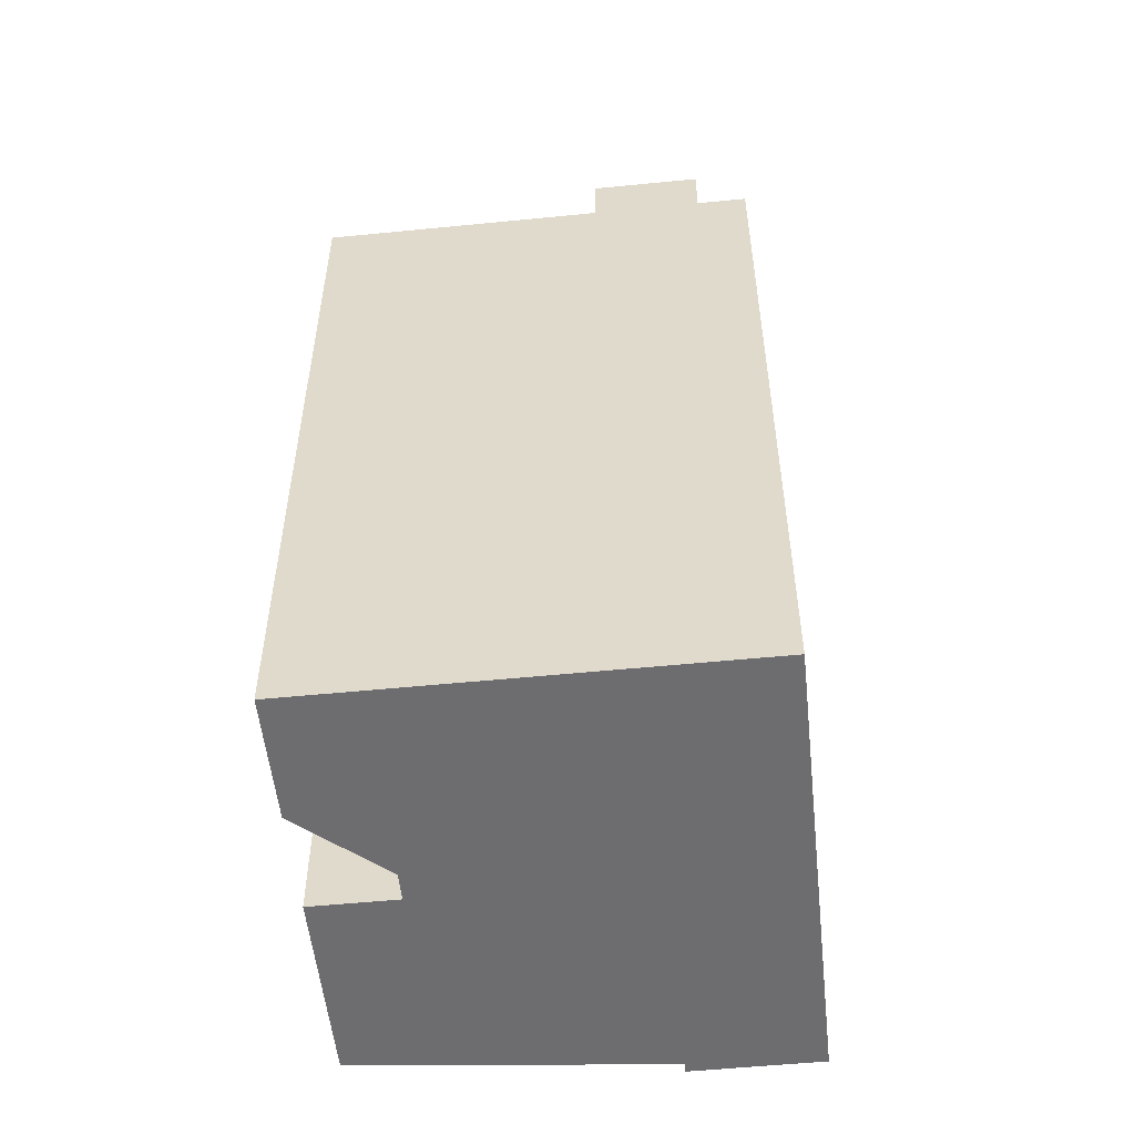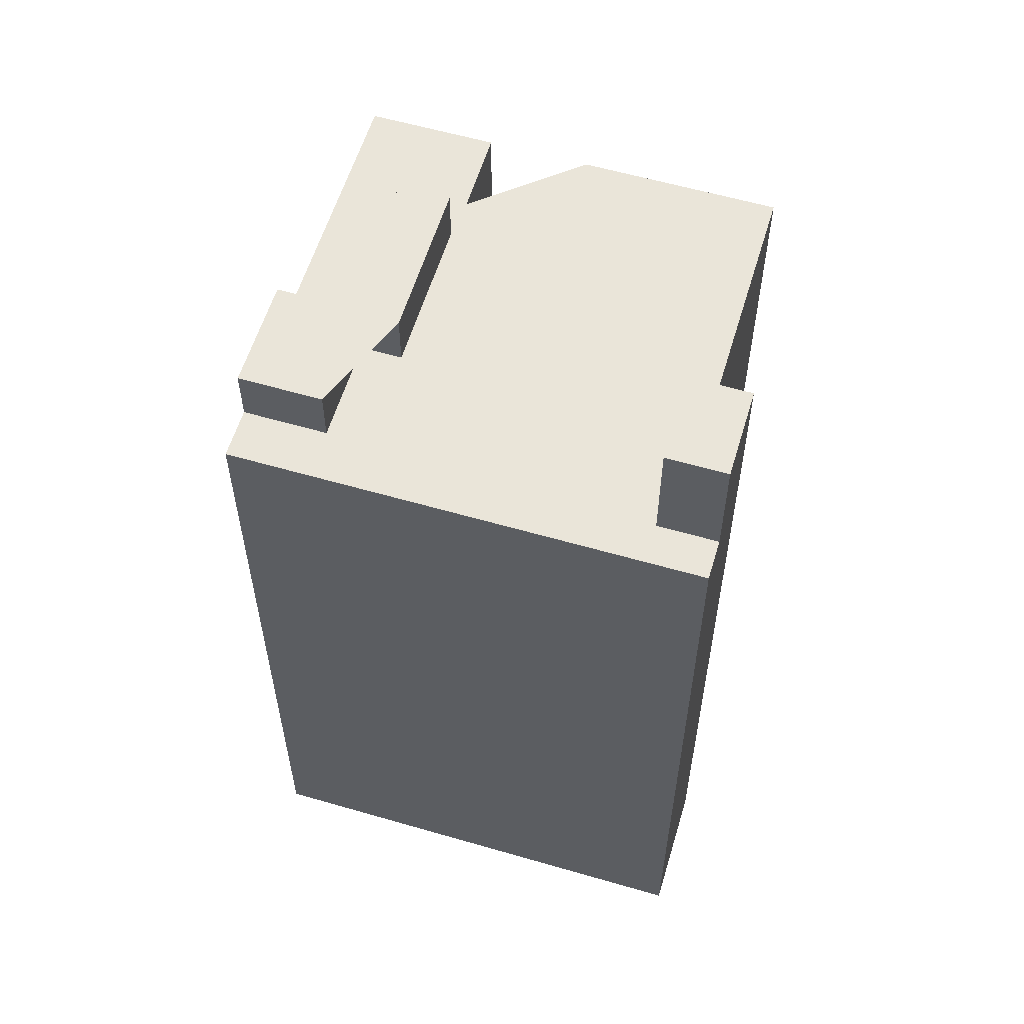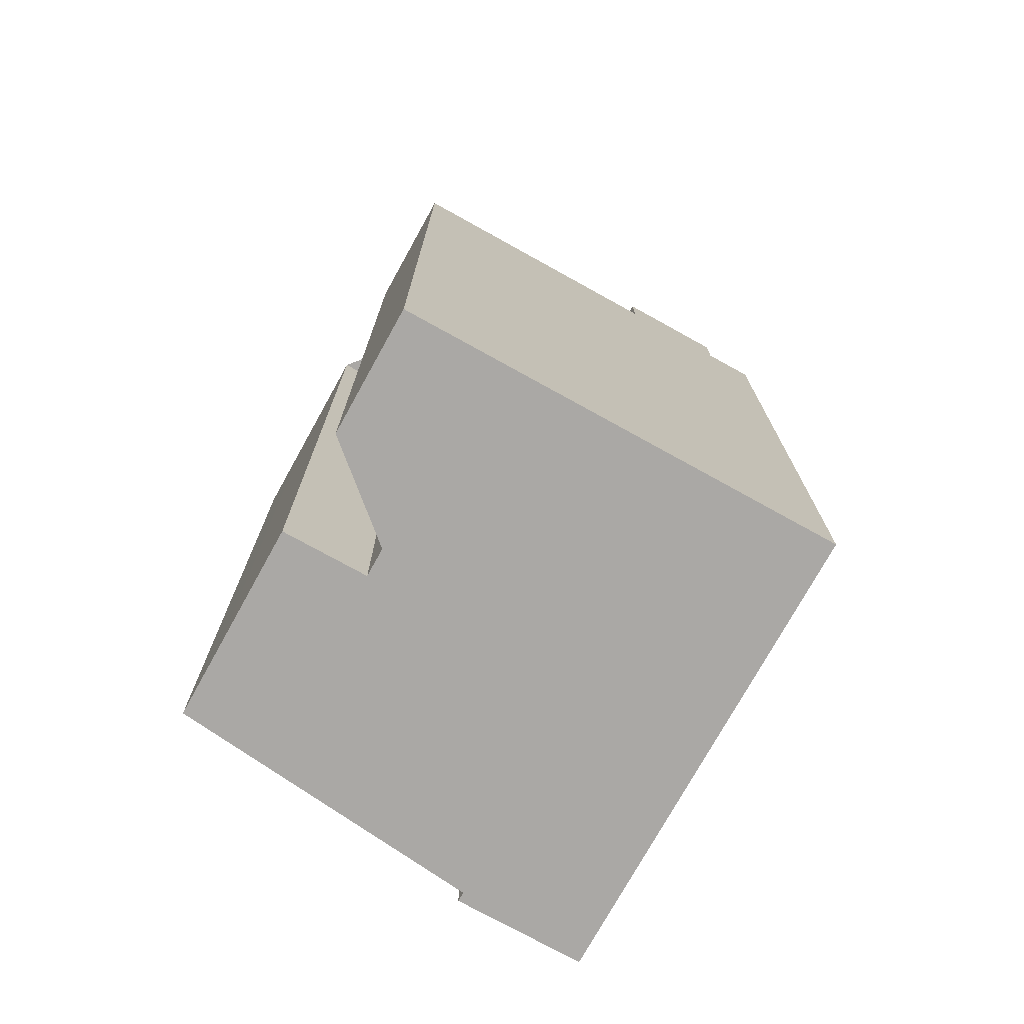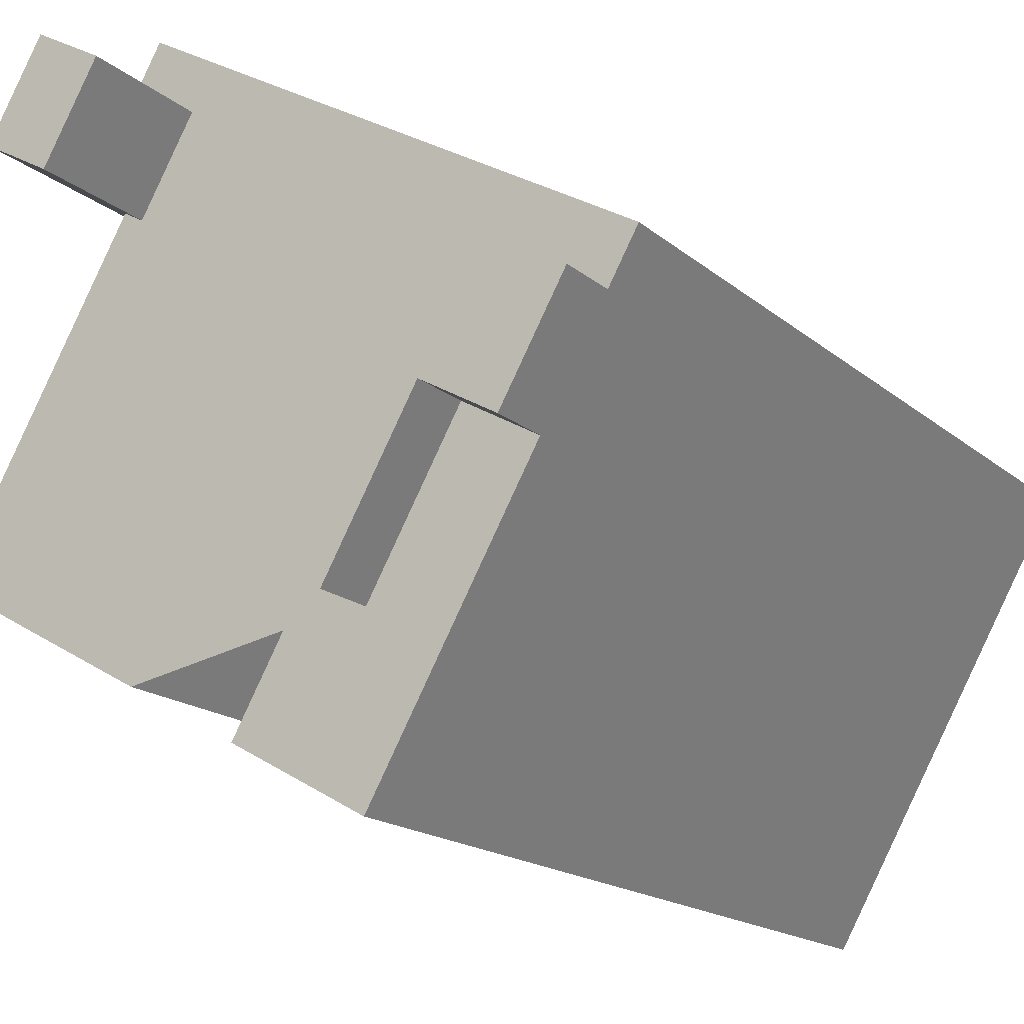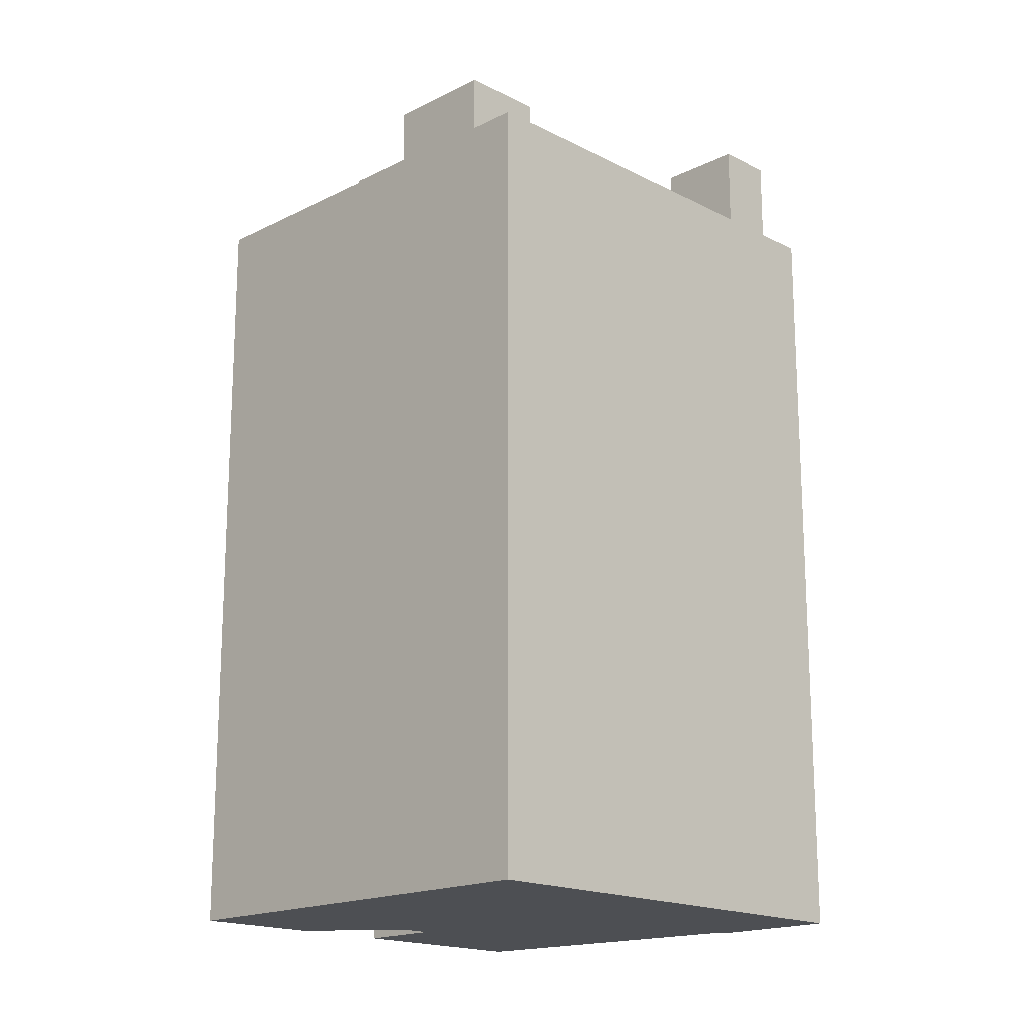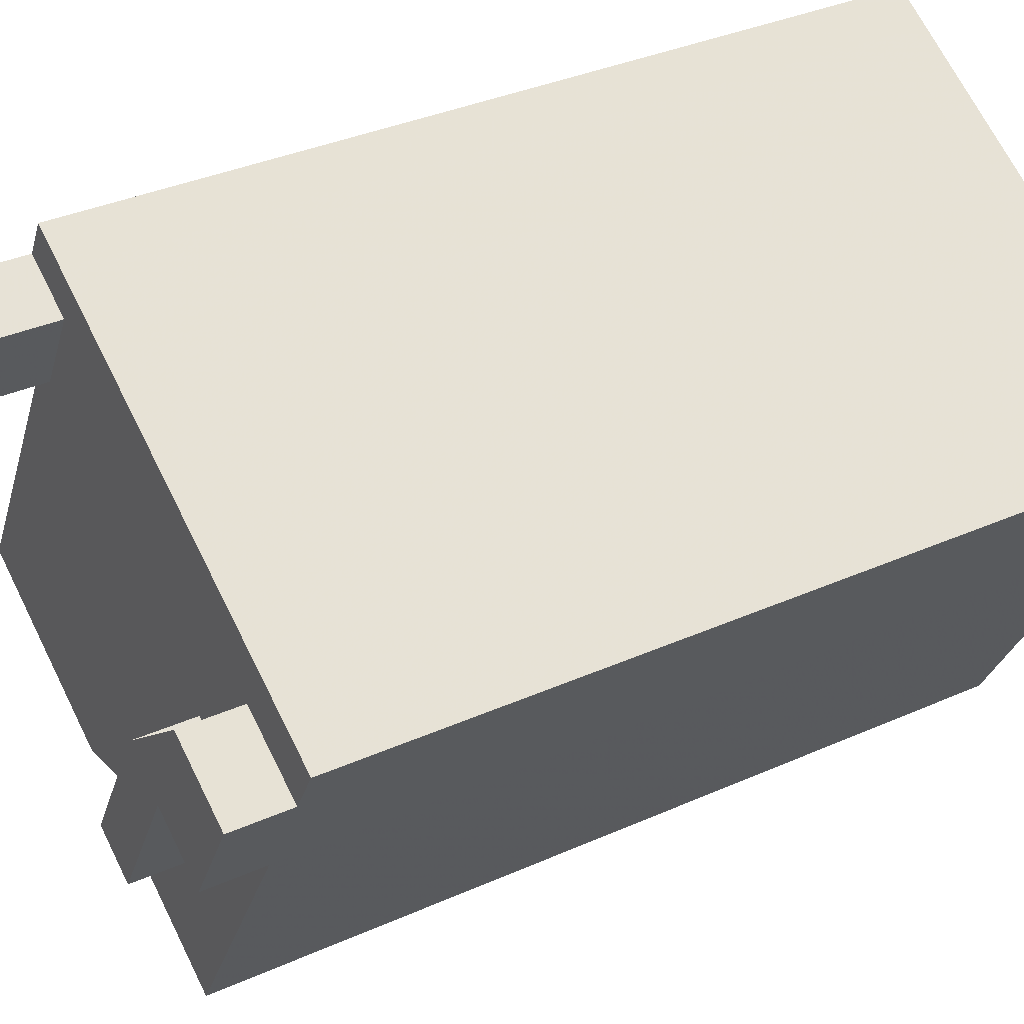
<metadata>
{"format":"obj","ext":"obj","renderer":"f3d","projection":"perspective","resolution":1024,"background":"white","views":[{"elev":-54.1,"azim":-113.1,"up":"+Y"},{"elev":58.5,"azim":-12.4,"up":"+Y"},{"elev":-75.1,"azim":-148.1,"up":"+Y"},{"elev":-16.0,"azim":-149.6,"up":"+Z"},{"elev":-17.6,"azim":-74.4,"up":"+Y"},{"elev":35.2,"azim":-120.7,"up":"+Z"}]}
</metadata>
<code>
v 80.89 -257.7 -486.2
v 77.98 -257.7 -481
v 76.94 -257.7 -479.1
v 76.67 -257.7 -478.6
v 74.24 -257.7 -480
v 69.67 -257.7 -482.5
v 49.36 -257.7 -493.8
v 50.98 -257.7 -496.7
v 54.49 -257.7 -503
v 63.64 -257.7 -519.5
v 71.05 -257.7 -515.3
v 68.25 -257.7 -510.3
v 74.22 -257.7 -507
v 77.01 -257.7 -512
v 84.39 -257.7 -507.9
v 88.52 -257.7 -505.6
v 78.46 -257.7 -487.5
v 78.46 -198.1 -487.5
v 80.89 -198.1 -486.2
v 77.98 -198.1 -481
v 74.48 -198.1 -482.9
v 77.39 -198.1 -488.1
v 66.73 -202 -508.1
v 61.55 -202 -498.8
v 59.2 -202 -500.1
v 55.83 -202 -494
v 50.98 -202 -496.7
v 54.49 -202 -503
v 58.65 -202 -500.7
v 63.69 -202 -509.8
v 71.05 -205.8 -515.3
v 68.25 -205.8 -510.3
v 74.22 -205.8 -507
v 77.01 -205.8 -512
v 84.39 -205.8 -507.9
v 88.52 -205.8 -505.6
v 78.46 -205.8 -487.5
v 77.39 -205.8 -488.1
v 74.48 -205.8 -482.9
v 77.98 -205.8 -481
v 76.94 -205.8 -479.1
v 76.67 -205.8 -478.6
v 74.24 -205.8 -480
v 69.67 -205.8 -482.5
v 49.36 -205.8 -493.8
v 50.98 -205.8 -496.7
v 55.83 -205.8 -494
v 59.2 -205.8 -500.1
v 61.55 -205.8 -498.8
v 66.73 -205.8 -508.1
v 63.69 -205.8 -509.8
v 58.65 -205.8 -500.7
v 54.49 -205.8 -503
v 63.64 -205.8 -519.5
g CityEngineShapeMaterial_245
f 2 1 17 16 15 14 13 12 11 10 9 8 7 6 5 4 3
f 19 18 22 21 20
f 24 23 30 29 28 27 26 25
f 32 31 54 53 52 51 50 49 48 47 46 45 44 43 42 41 40 39 38 37 36 35 34 33
f 53 52 29 28
f 30 51 52 29
f 51 50 23 30
f 50 49 24 23
f 25 48 49 24
f 48 47 26 25
f 27 46 47 26
f 21 39 40 20
f 22 38 39 21
f 38 37 18 22
f 1 17 18 19
f 17 16 36 37
f 16 15 35 36
f 15 14 34 35
f 14 13 33 34
f 13 12 32 33
f 12 11 31 32
f 11 10 54 31
f 10 9 53 54
f 9 8 27 28
f 8 7 45 46
f 7 6 44 45
f 6 5 43 44
f 5 4 42 43
f 4 3 41 42
f 3 2 40 41
f 2 1 19 20

</code>
